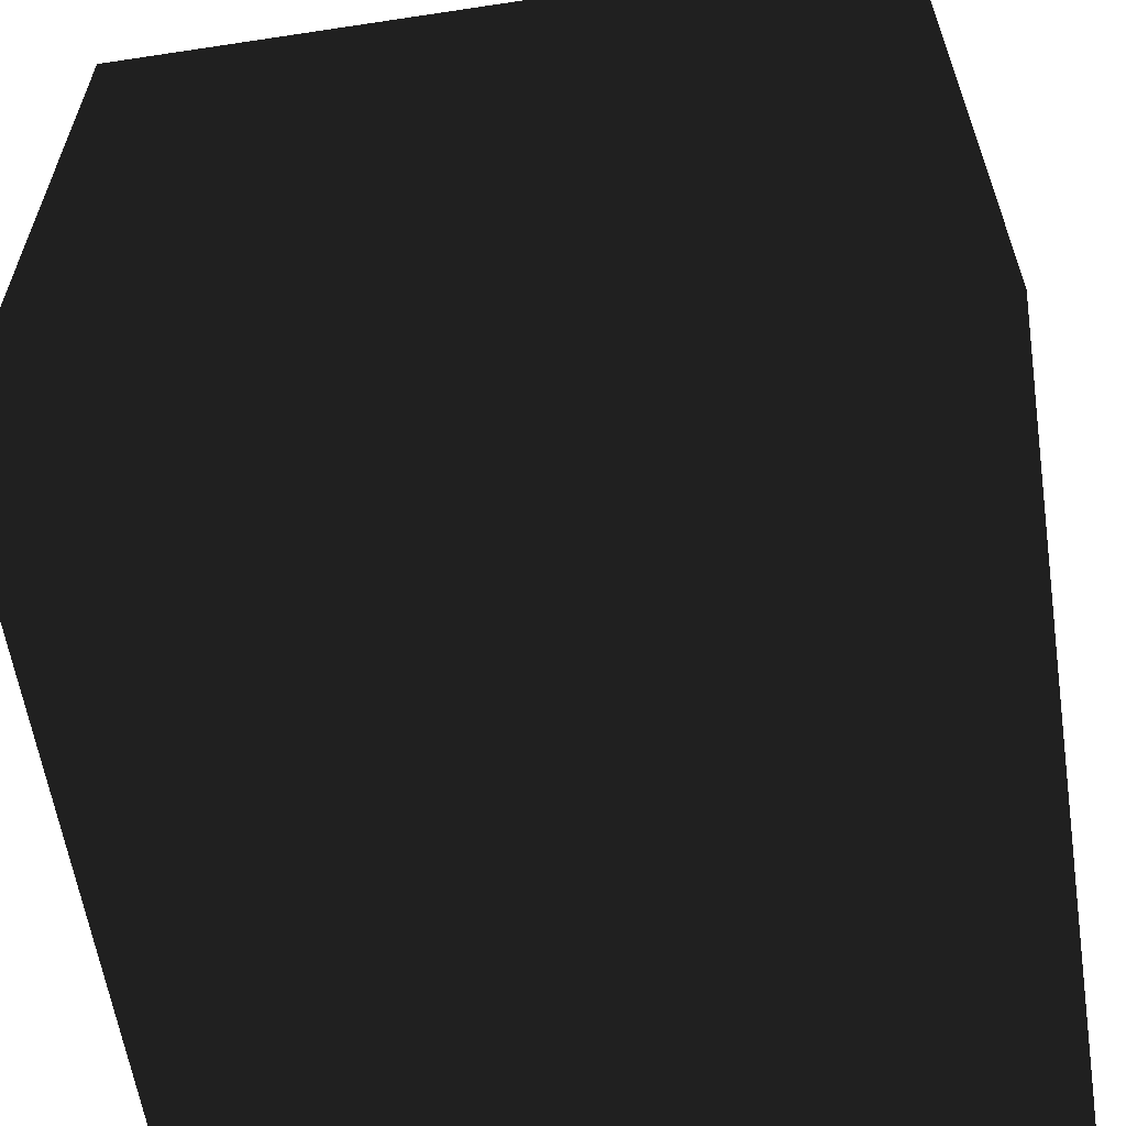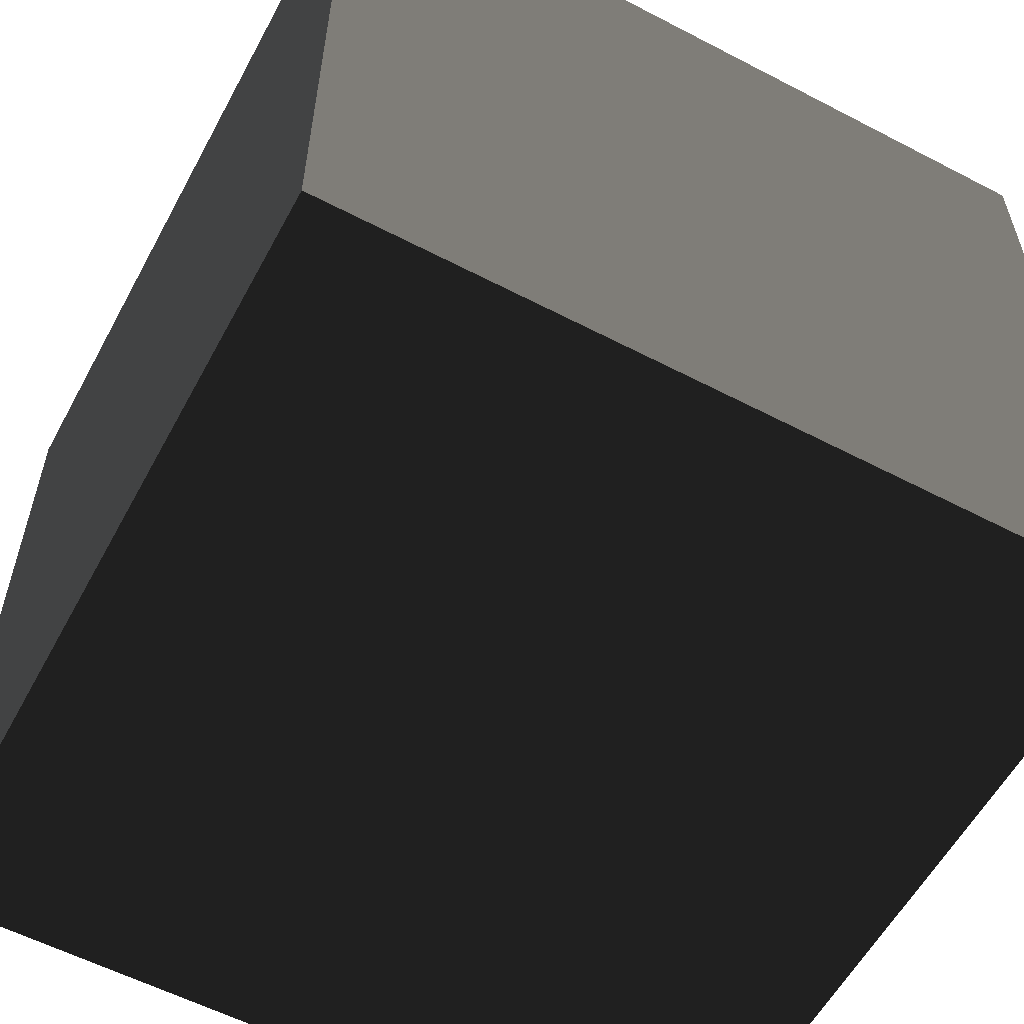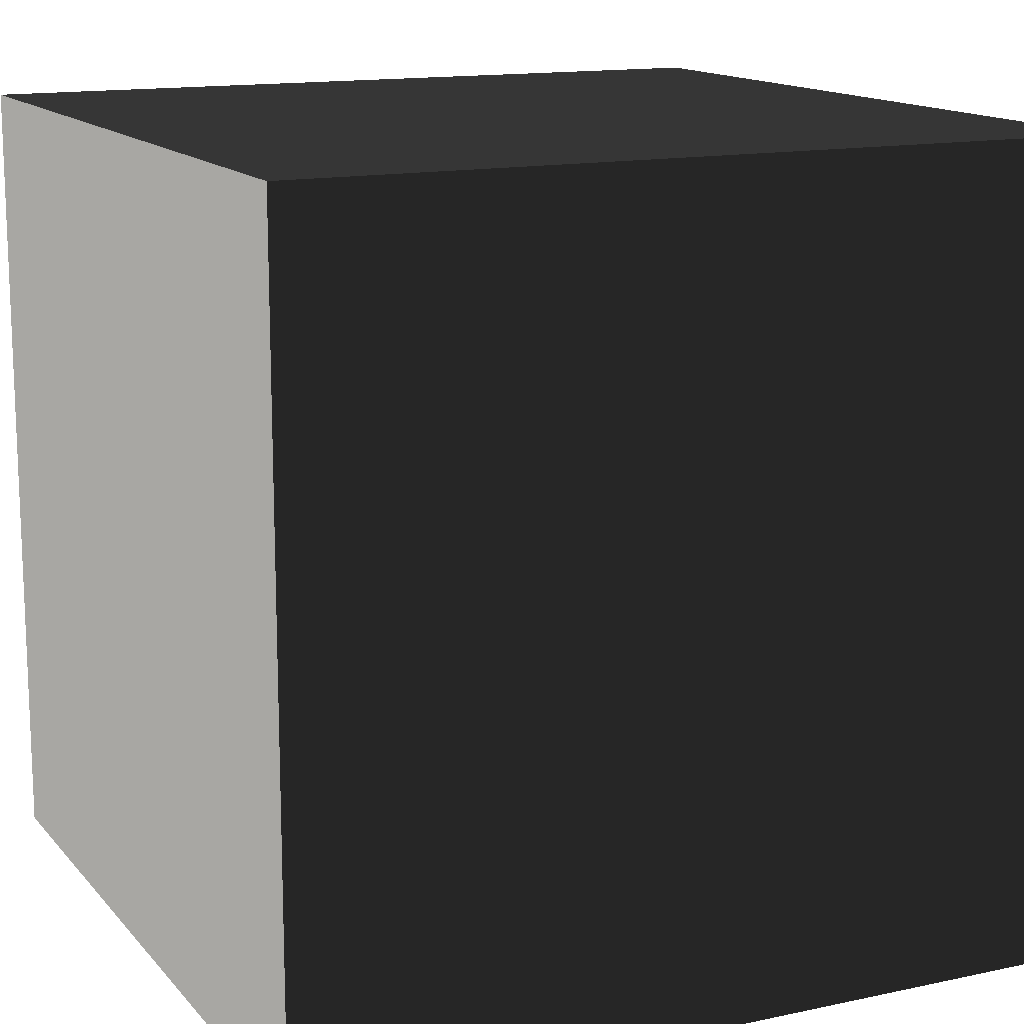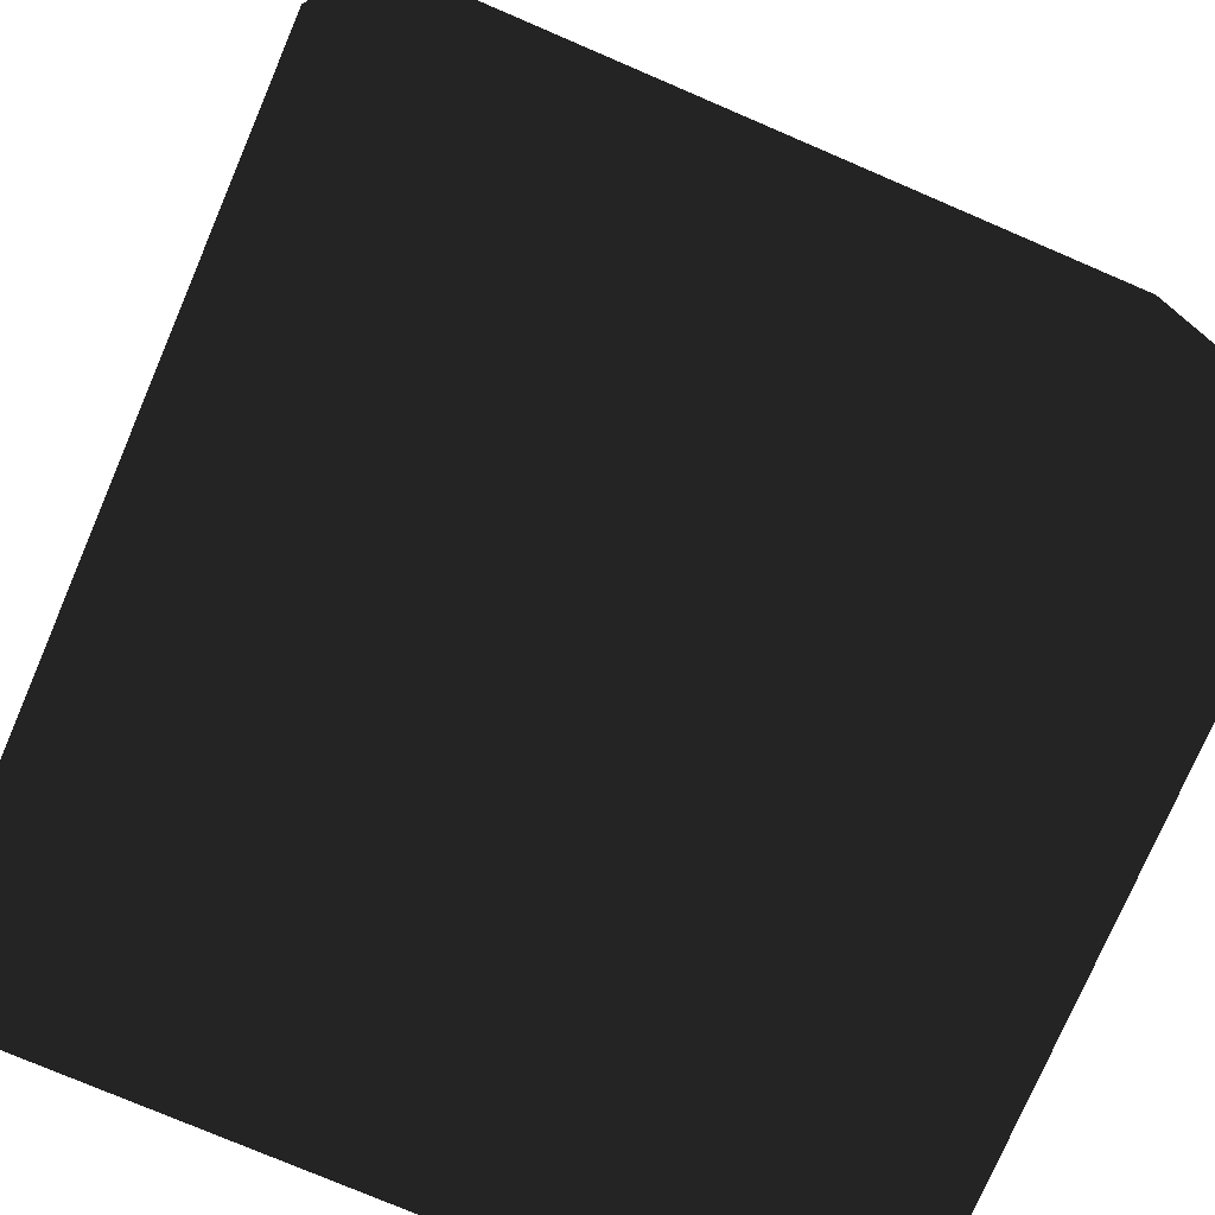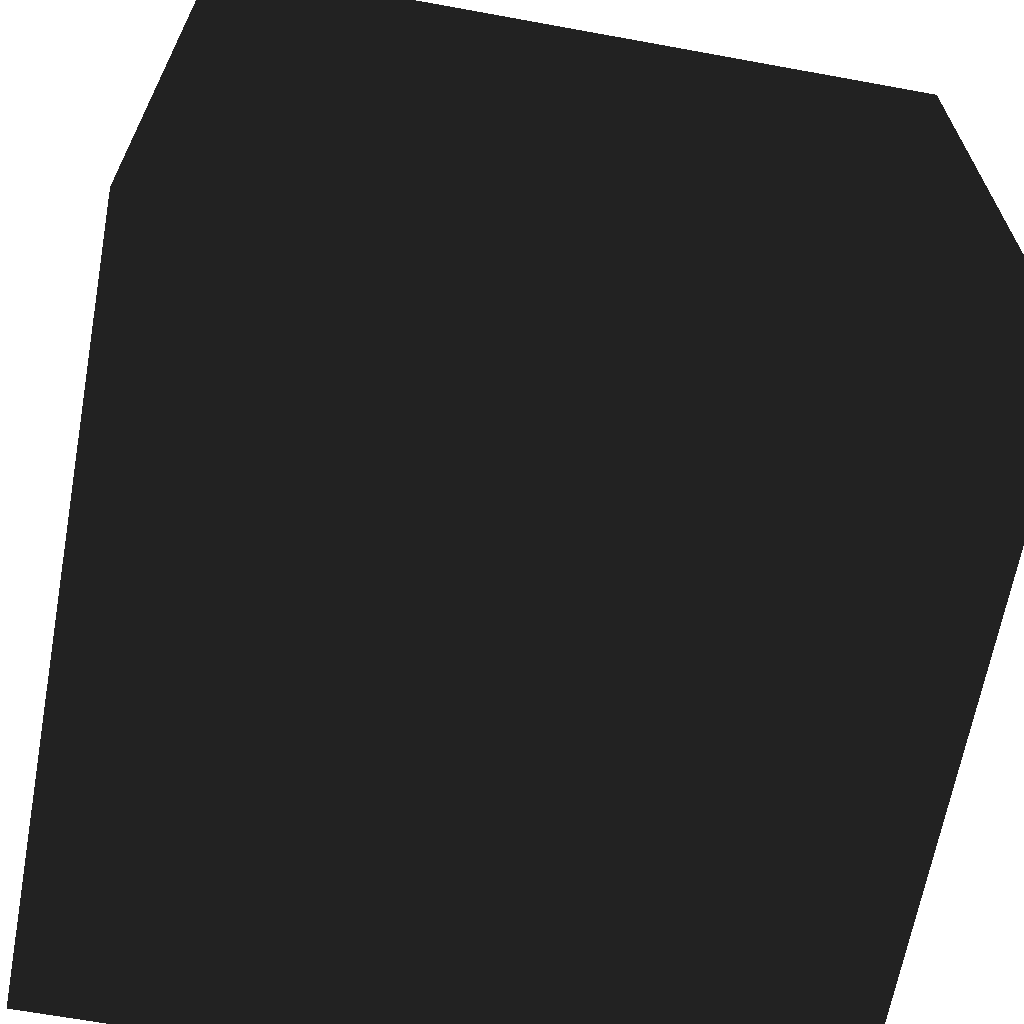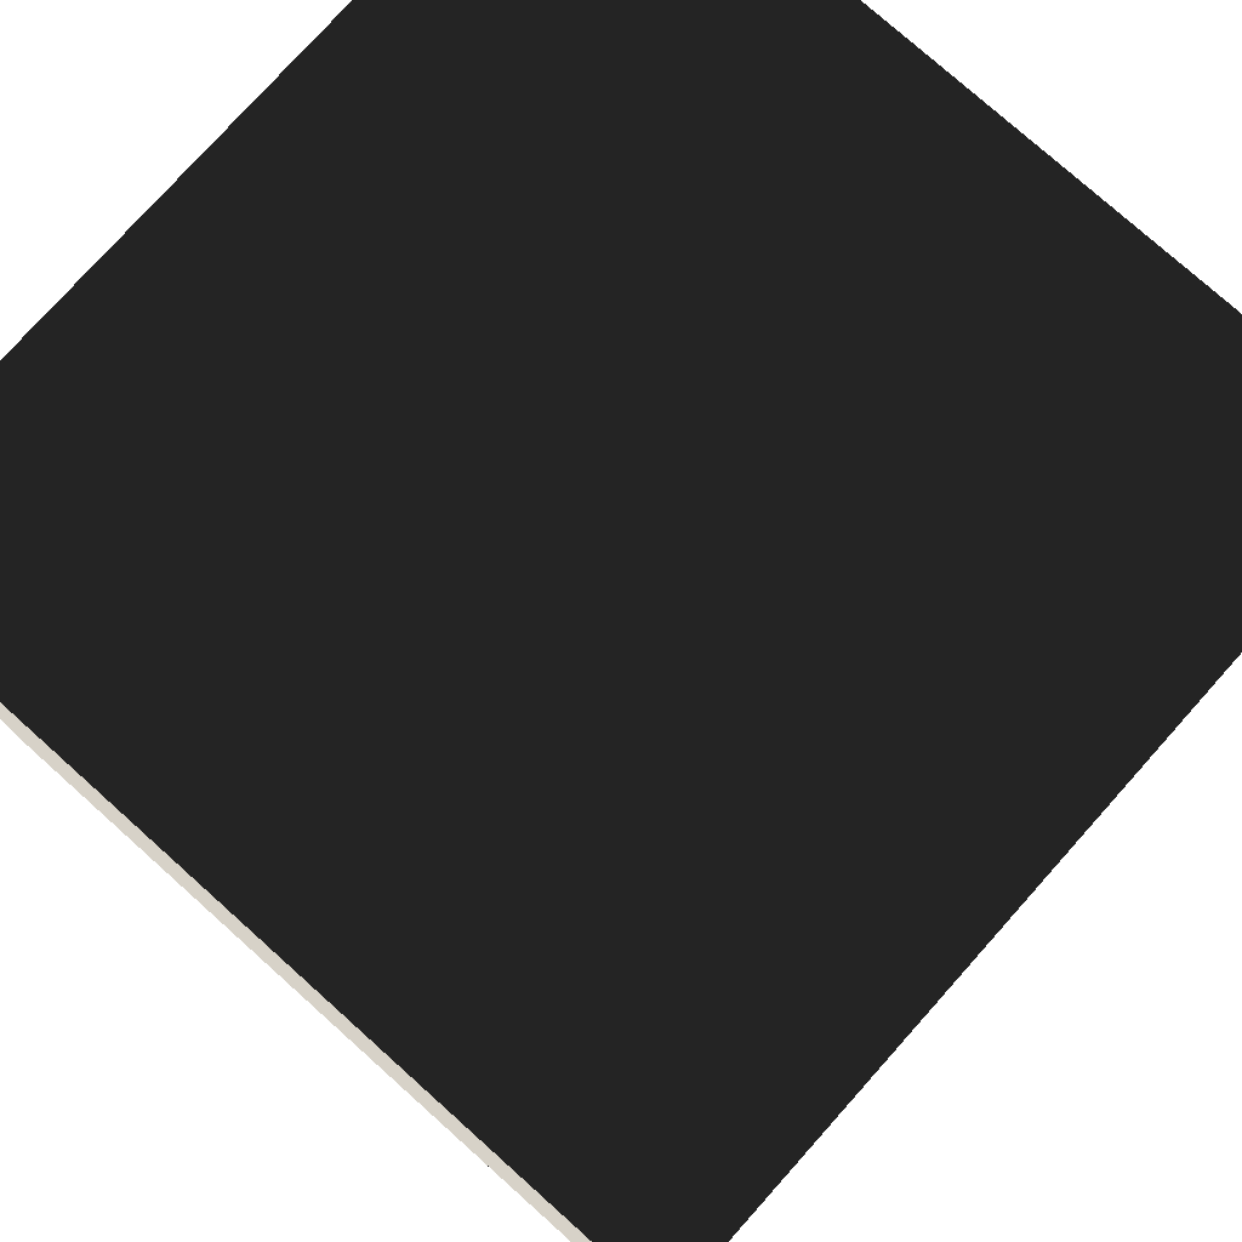
<metadata>
{"format":"obj","ext":"obj","renderer":"f3d","projection":"perspective","resolution":1024,"background":"white","views":[{"elev":-60.2,"azim":-81.2,"up":"+Z"},{"elev":-58.1,"azim":151.7,"up":"+Z"},{"elev":14.2,"azim":-25.3,"up":"+Y"},{"elev":-76.2,"azim":-23.2,"up":"+Z"},{"elev":-65.7,"azim":-10.4,"up":"+Z"},{"elev":77.4,"azim":-48.2,"up":"+Z"}]}
</metadata>
<code>
v  -0.5 -0.5 0.5
v  -0.5 -0.5 -0.5
v  0.5 -0.5 -0.5
v  0.5 -0.5 0.5
v  -0.5 0.5 0.5
v  0.5 0.5 0.5
v  0.5 0.5 -0.5
v  -0.5 0.5 -0.5
g Box01
f -8 -7 -6
f -6 -5 -8
f -4 -3 -2
f -2 -1 -4
f -8 -5 -3
f -3 -4 -8
f -5 -6 -2
f -2 -3 -5
f -6 -7 -1
f -1 -2 -6
f -7 -8 -4
f -4 -1 -7

</code>
